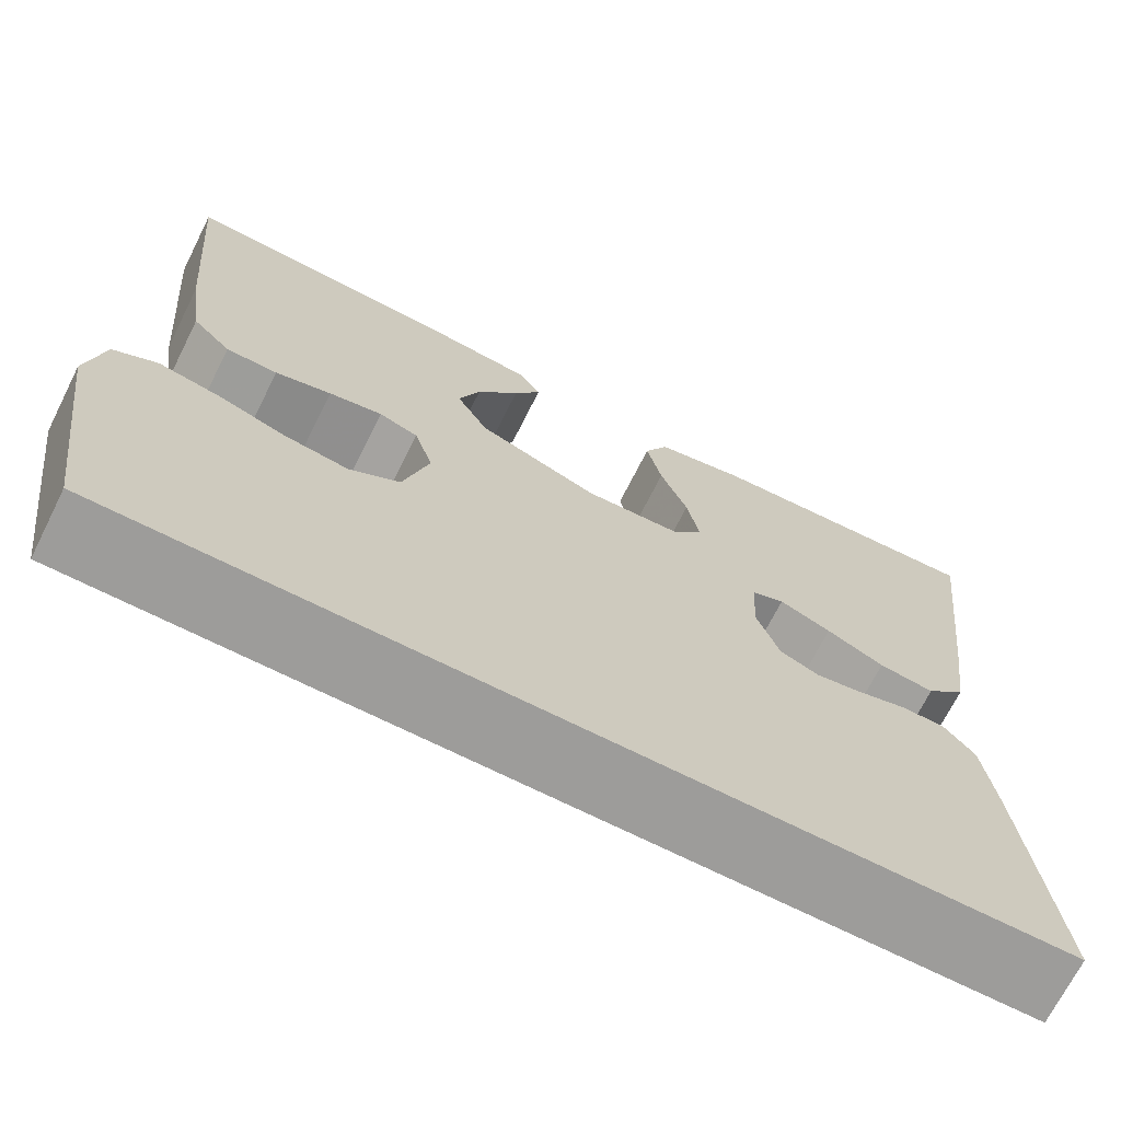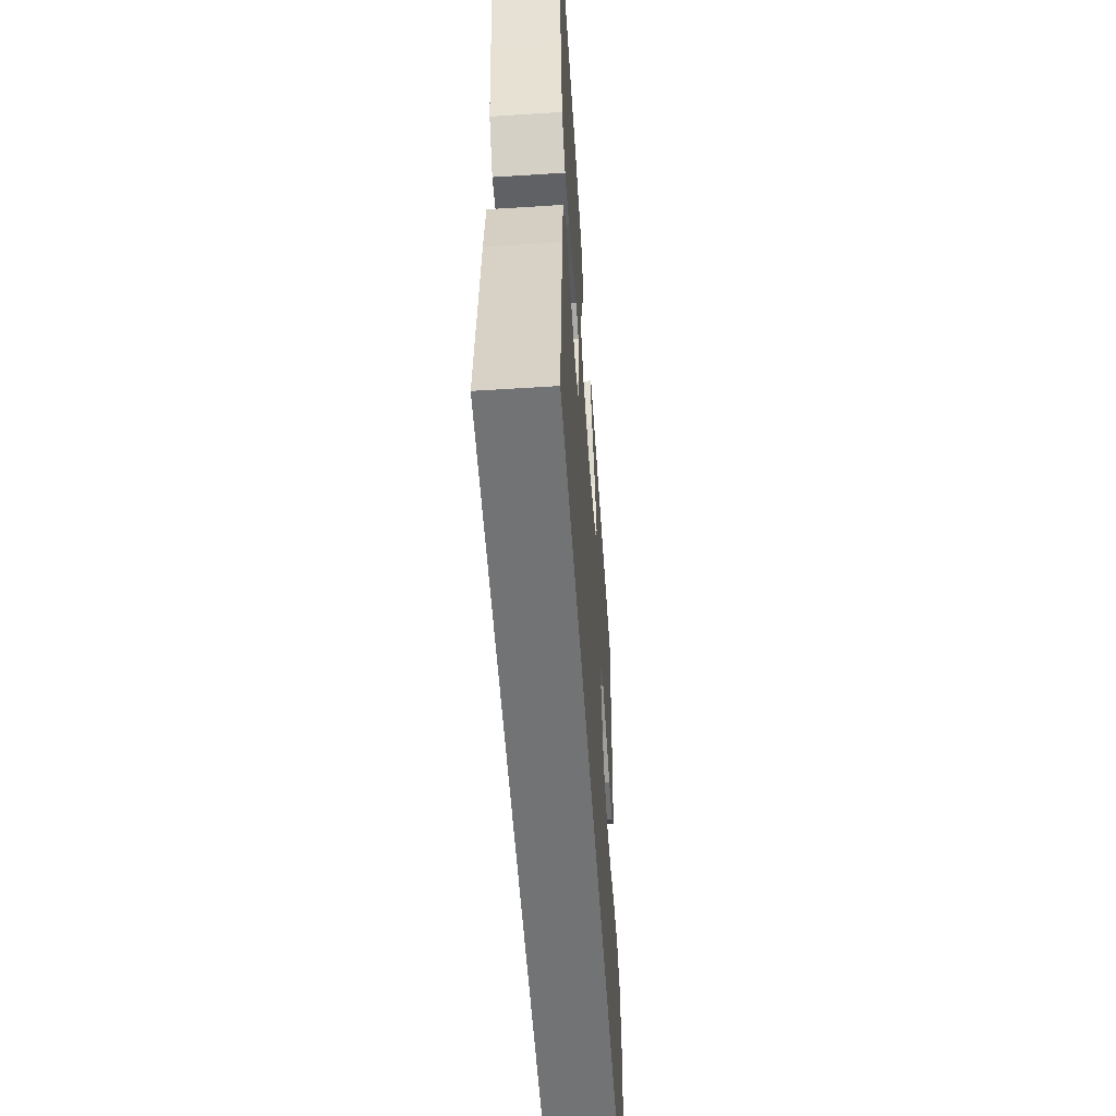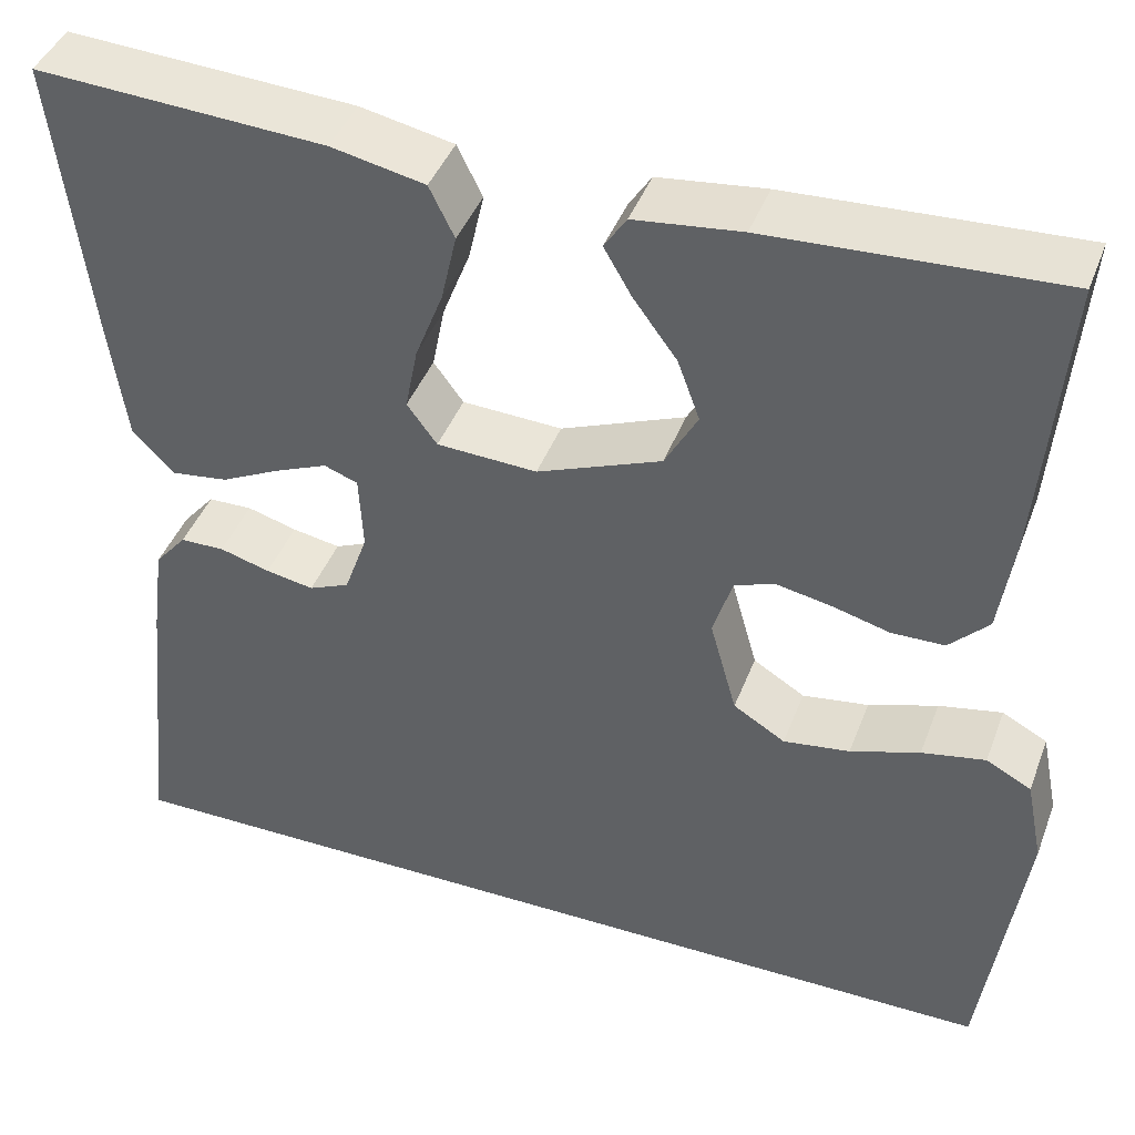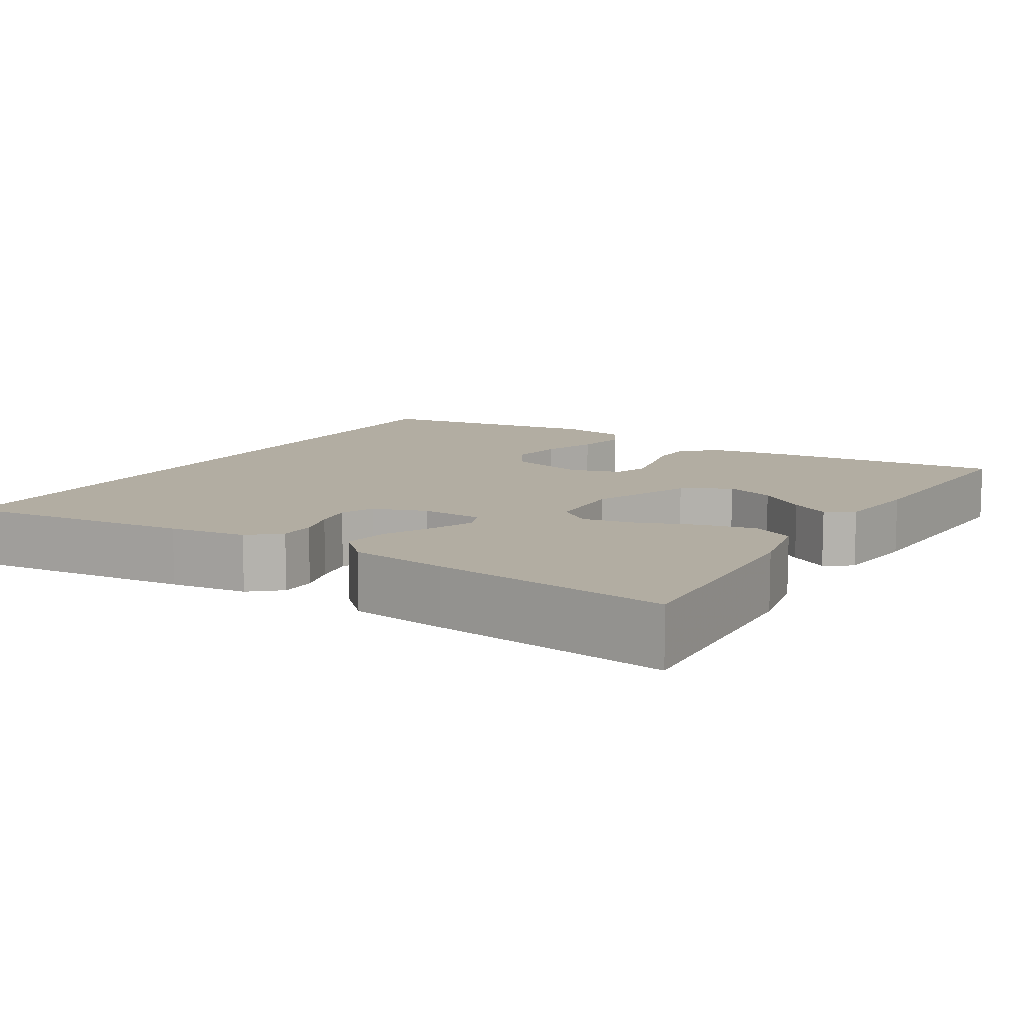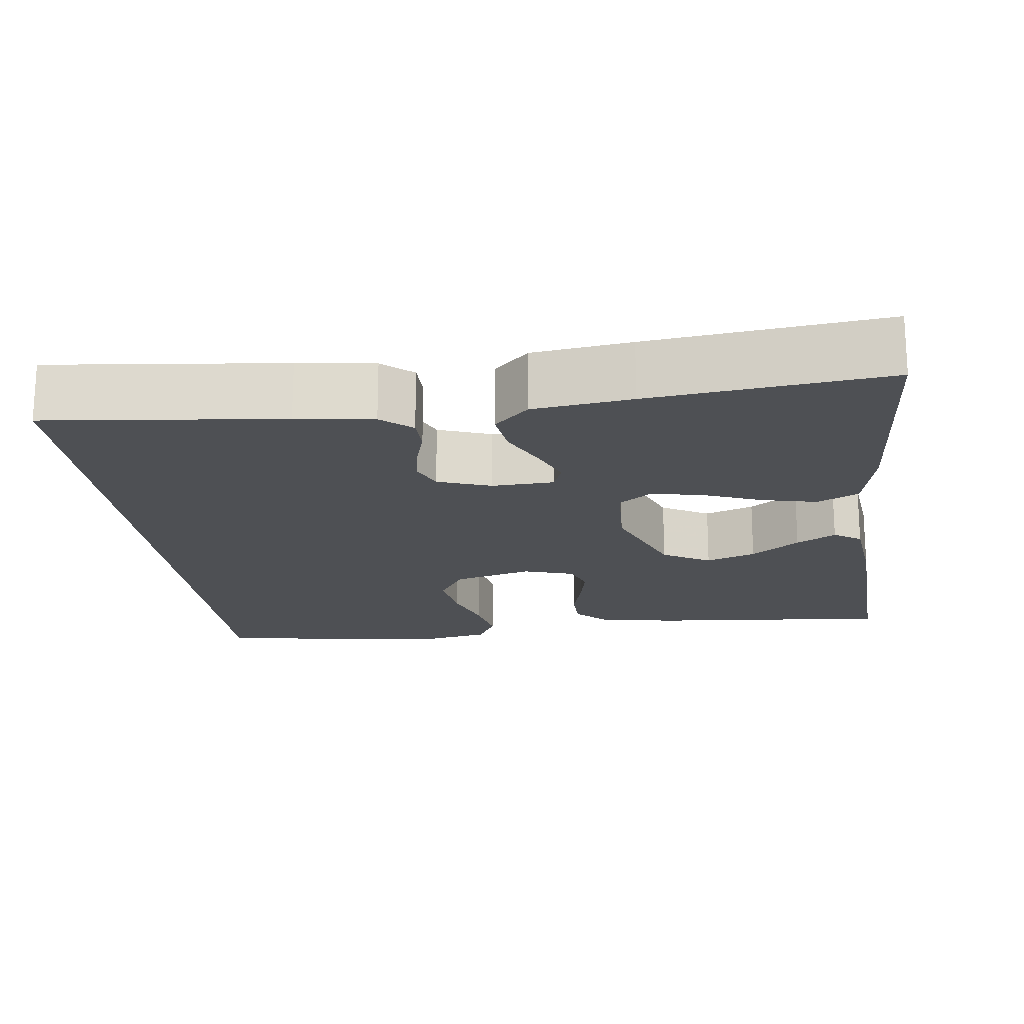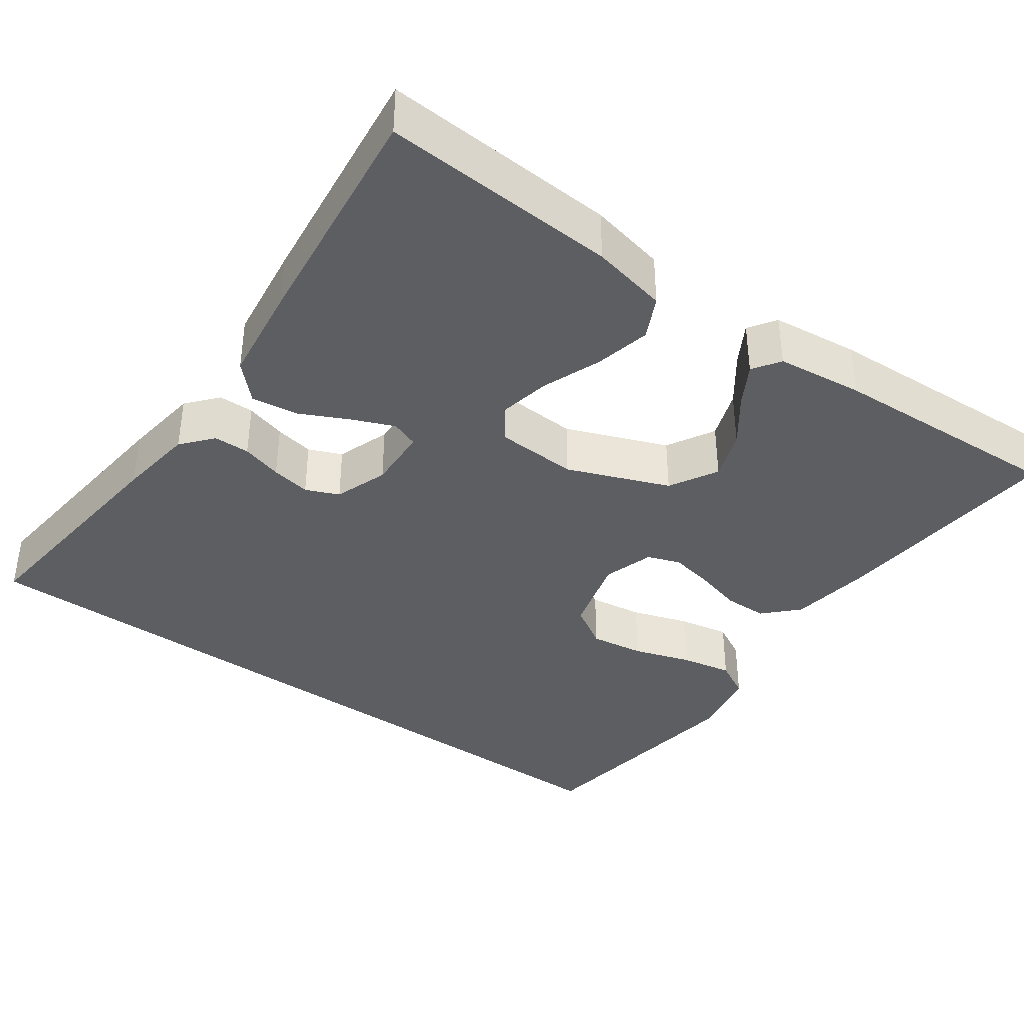
<metadata>
{"format":"obj","ext":"obj","renderer":"f3d","projection":"perspective","resolution":1024,"background":"white","views":[{"elev":-70.0,"azim":153.3,"up":"+Z"},{"elev":-55.8,"azim":-86.2,"up":"+Z"},{"elev":42.6,"azim":20.0,"up":"+Z"},{"elev":10.6,"azim":-58.7,"up":"+Y"},{"elev":-18.6,"azim":-83.1,"up":"+Y"},{"elev":-38.4,"azim":-35.8,"up":"+Y"}]}
</metadata>
<code>
v 0.497 0.07 -0.5
v -0.481 0.07 -0.5
v -0.45 0.07 -0.2
v -0.437 0.07 -0.102
v -0.404 0.07 -0.063
v -0.358 0.07 -0.062
v -0.306 0.07 -0.077
v -0.256 0.07 -0.086
v -0.214 0.07 -0.068
v -0.19 0.07 0
v -0.194 0.07 0.079
v -0.229 0.07 0.092
v -0.284 0.07 0.069
v -0.345 0.07 0.039
v -0.404 0.07 0.031
v -0.447 0.07 0.075
v -0.464 0.07 0.2
v -0.5 0.07 0.5
v -0.2 0.07 0.483
v -0.103 0.07 0.463
v -0.077 0.07 0.41
v -0.093 0.07 0.339
v -0.122 0.07 0.264
v -0.135 0.07 0.198
v -0.104 0.07 0.156
v 0 0.07 0.151
v 0.129 0.07 0.202
v 0.163 0.07 0.263
v 0.14 0.07 0.326
v 0.095 0.07 0.387
v 0.066 0.07 0.437
v 0.089 0.07 0.472
v 0.2 0.07 0.485
v 0.5 0.07 0.5
v 0.475 0.07 0.2
v 0.46 0.07 0.096
v 0.419 0.07 0.054
v 0.364 0.07 0.053
v 0.304 0.07 0.069
v 0.247 0.07 0.08
v 0.205 0.07 0.065
v 0.185 0.07 0
v 0.213 0.07 -0.1
v 0.267 0.07 -0.133
v 0.336 0.07 -0.123
v 0.408 0.07 -0.099
v 0.474 0.07 -0.086
v 0.521 0.07 -0.111
v 0.539 0.07 -0.2
v 0.497 0 -0.5
v -0.481 0 -0.5
v -0.45 0 -0.2
v -0.437 0 -0.102
v -0.404 0 -0.063
v -0.358 0 -0.062
v -0.306 0 -0.077
v -0.256 0 -0.086
v -0.214 0 -0.068
v -0.19 0 0
v -0.194 0 0.079
v -0.229 0 0.092
v -0.284 0 0.069
v -0.345 0 0.039
v -0.404 0 0.031
v -0.447 0 0.075
v -0.464 0 0.2
v -0.5 0 0.5
v -0.2 0 0.483
v -0.103 0 0.463
v -0.077 0 0.41
v -0.093 0 0.339
v -0.122 0 0.264
v -0.135 0 0.198
v -0.104 0 0.156
v 0 0 0.151
v 0.129 0 0.202
v 0.163 0 0.263
v 0.14 0 0.326
v 0.095 0 0.387
v 0.066 0 0.437
v 0.089 0 0.472
v 0.2 0 0.485
v 0.5 0 0.5
v 0.475 0 0.2
v 0.46 0 0.096
v 0.419 0 0.054
v 0.364 0 0.053
v 0.304 0 0.069
v 0.247 0 0.08
v 0.205 0 0.065
v 0.185 0 0
v 0.213 0 -0.1
v 0.267 0 -0.133
v 0.336 0 -0.123
v 0.408 0 -0.099
v 0.474 0 -0.086
v 0.521 0 -0.111
v 0.539 0 -0.2
f 49 1 2
f 48 49 2
f 47 48 2
f 46 47 2
f 45 46 2
f 44 45 2
f 2 3 4
f 44 2 4
f 43 44 4
f 37 38 39
f 36 37 39
f 35 36 39
f 34 35 39
f 33 34 39
f 32 33 39
f 32 39 40
f 29 30 31 32
f 28 29 32 40
f 27 28 40 41
f 21 22 23
f 20 21 23
f 19 20 23
f 18 19 23
f 17 18 23
f 16 17 23
f 15 16 23
f 14 15 23
f 13 14 23
f 12 13 23 24
f 11 12 24 25
f 4 5 6 7
f 4 7 8
f 43 4 8
f 42 43 8 9
f 42 9 10
f 41 42 10
f 27 41 10
f 26 27 10
f 10 11 25 26
f 51 50 98
f 51 98 97
f 51 97 96
f 51 96 95
f 51 95 94
f 51 94 93
f 53 52 51
f 53 51 93
f 53 93 92
f 88 87 86
f 88 86 85
f 88 85 84
f 88 84 83
f 88 83 82
f 88 82 81
f 89 88 81
f 81 80 79 78
f 89 81 78 77
f 90 89 77 76
f 72 71 70
f 72 70 69
f 72 69 68
f 72 68 67
f 72 67 66
f 72 66 65
f 72 65 64
f 72 64 63
f 72 63 62
f 73 72 62 61
f 74 73 61 60
f 56 55 54 53
f 57 56 53
f 57 53 92
f 58 57 92 91
f 59 58 91
f 59 91 90
f 59 90 76
f 59 76 75
f 75 74 60 59
f 1 50 51 2
f 2 51 52 3
f 3 52 53 4
f 4 53 54 5
f 5 54 55 6
f 6 55 56 7
f 7 56 57 8
f 8 57 58 9
f 9 58 59 10
f 10 59 60 11
f 11 60 61 12
f 12 61 62 13
f 13 62 63 14
f 14 63 64 15
f 15 64 65 16
f 16 65 66 17
f 17 66 67 18
f 18 67 68 19
f 19 68 69 20
f 20 69 70 21
f 21 70 71 22
f 22 71 72 23
f 23 72 73 24
f 24 73 74 25
f 25 74 75 26
f 26 75 76 27
f 27 76 77 28
f 28 77 78 29
f 29 78 79 30
f 30 79 80 31
f 31 80 81 32
f 32 81 82 33
f 33 82 83 34
f 34 83 84 35
f 35 84 85 36
f 36 85 86 37
f 37 86 87 38
f 38 87 88 39
f 39 88 89 40
f 40 89 90 41
f 41 90 91 42
f 42 91 92 43
f 43 92 93 44
f 44 93 94 45
f 45 94 95 46
f 46 95 96 47
f 47 96 97 48
f 48 97 98 49
f 49 98 50 1

</code>
